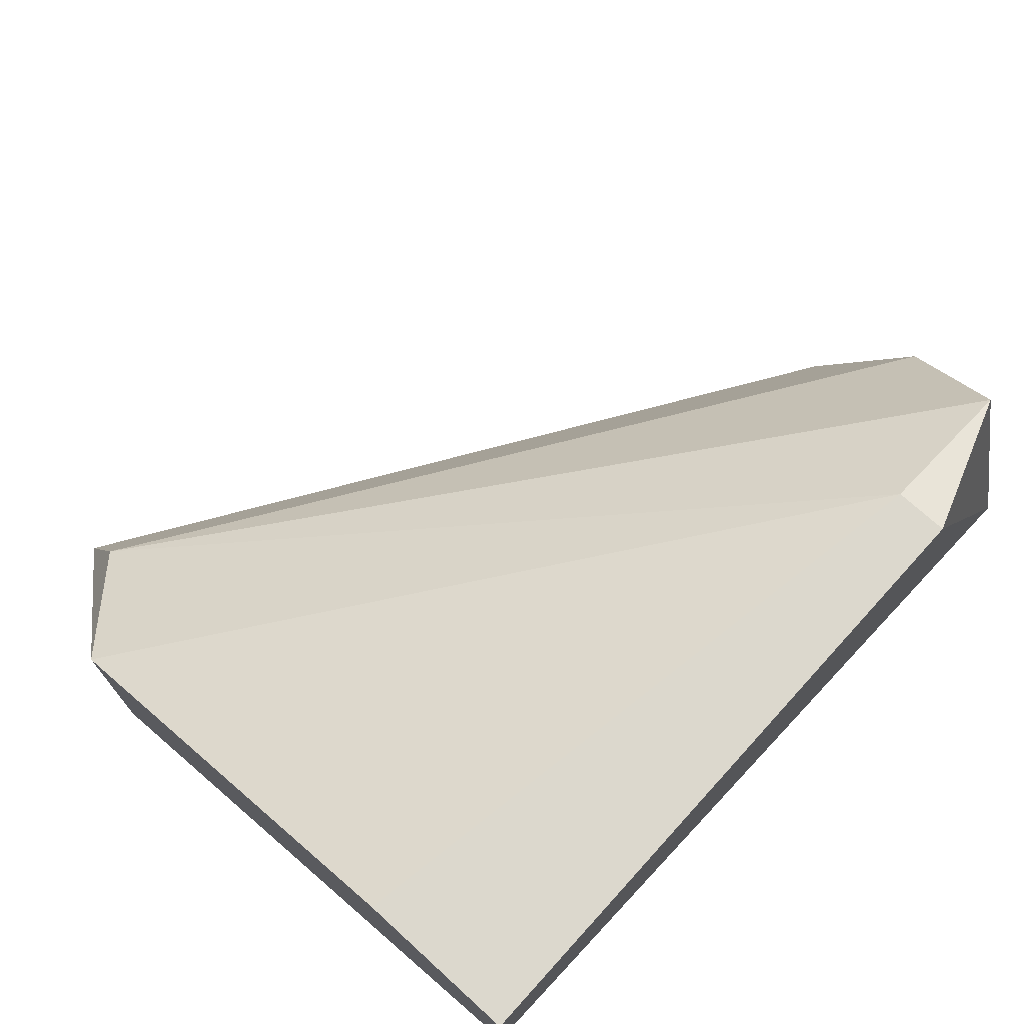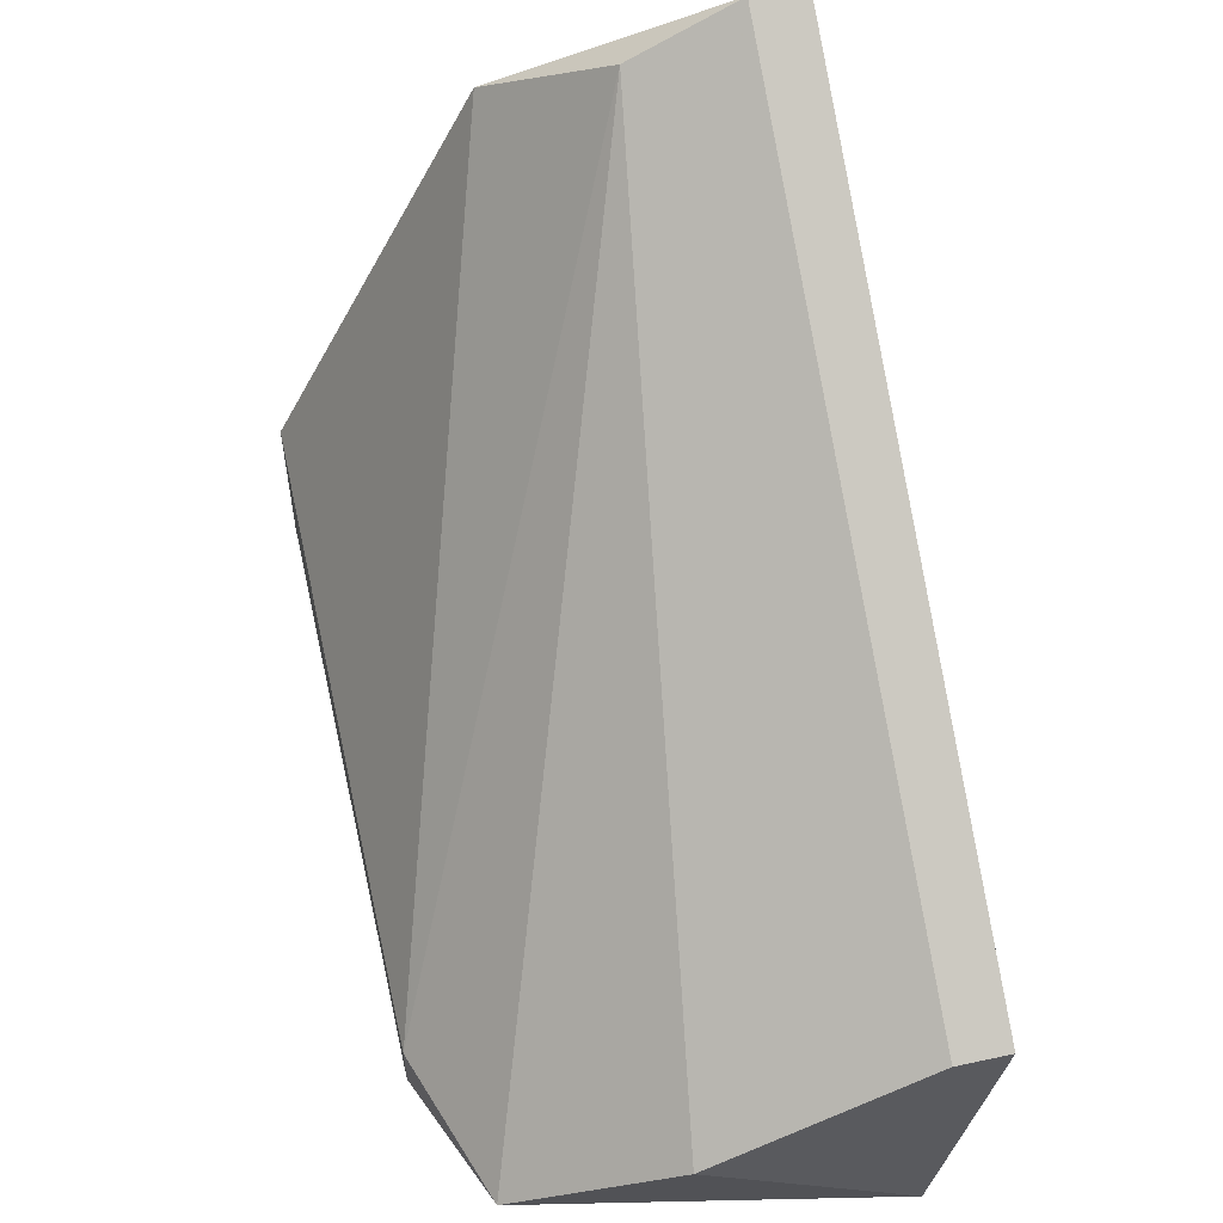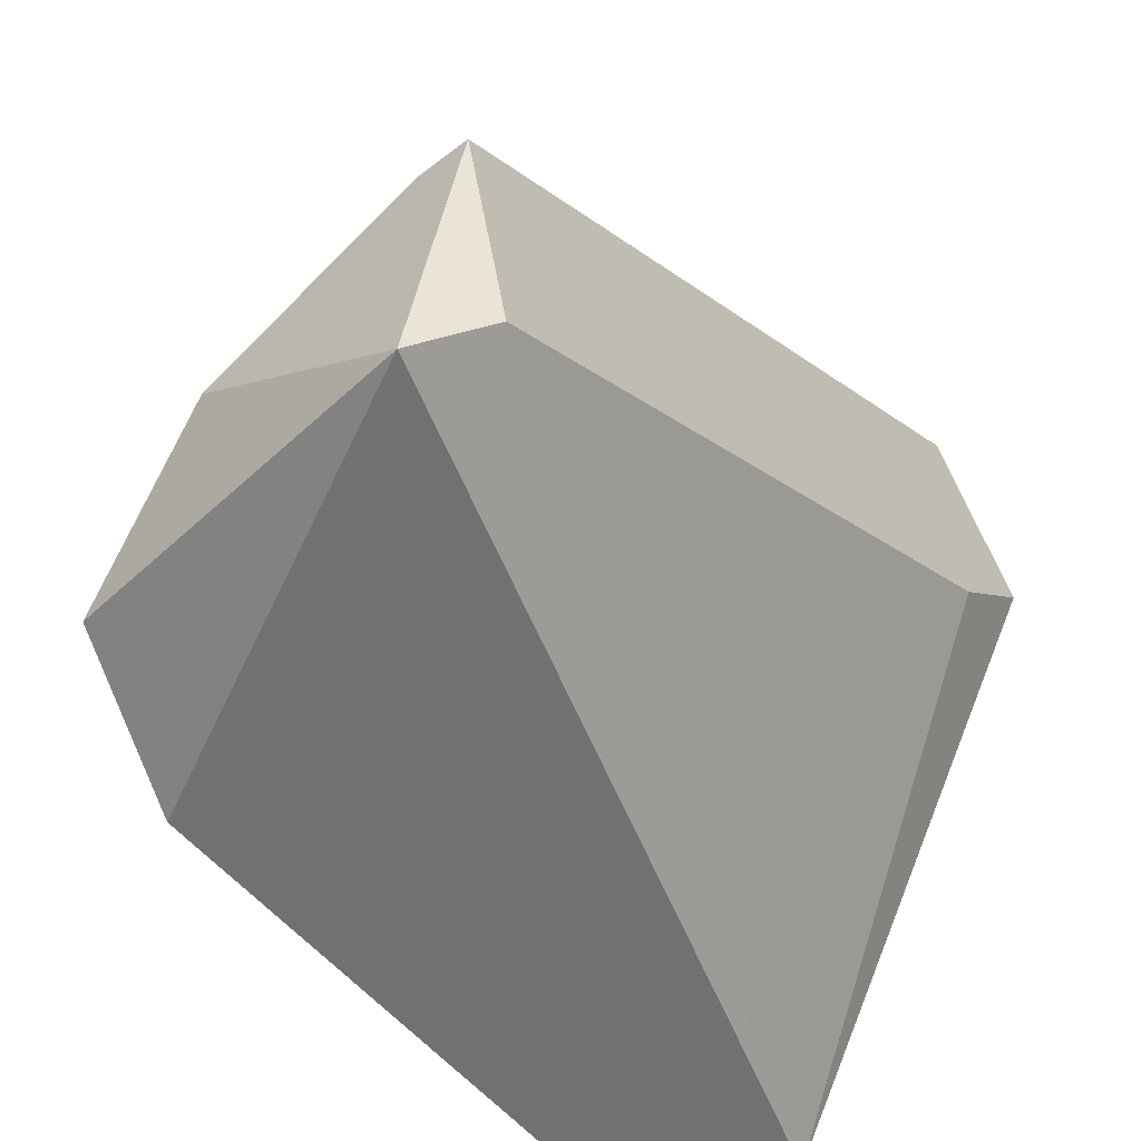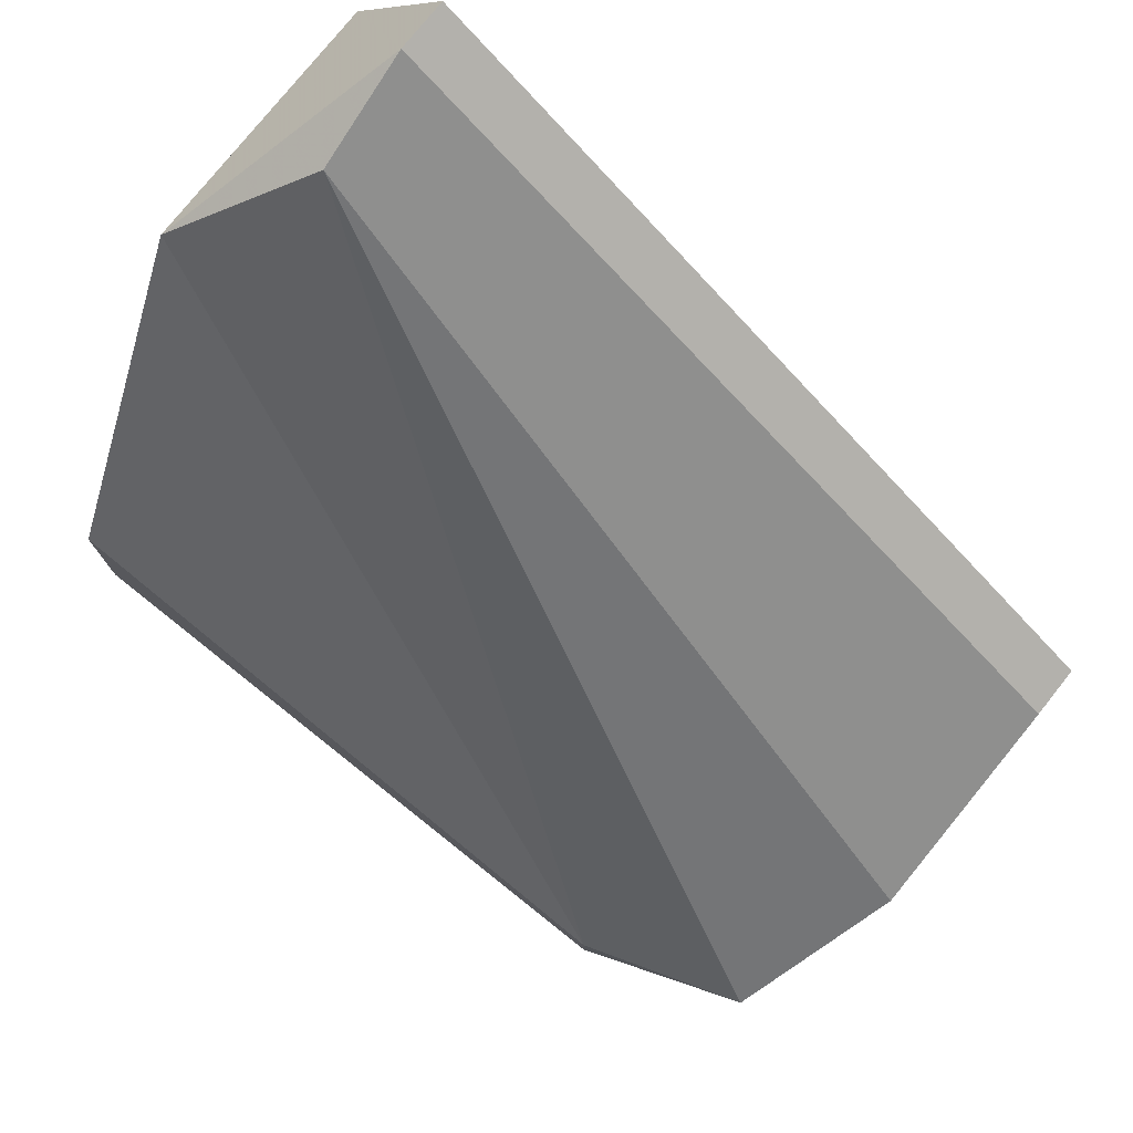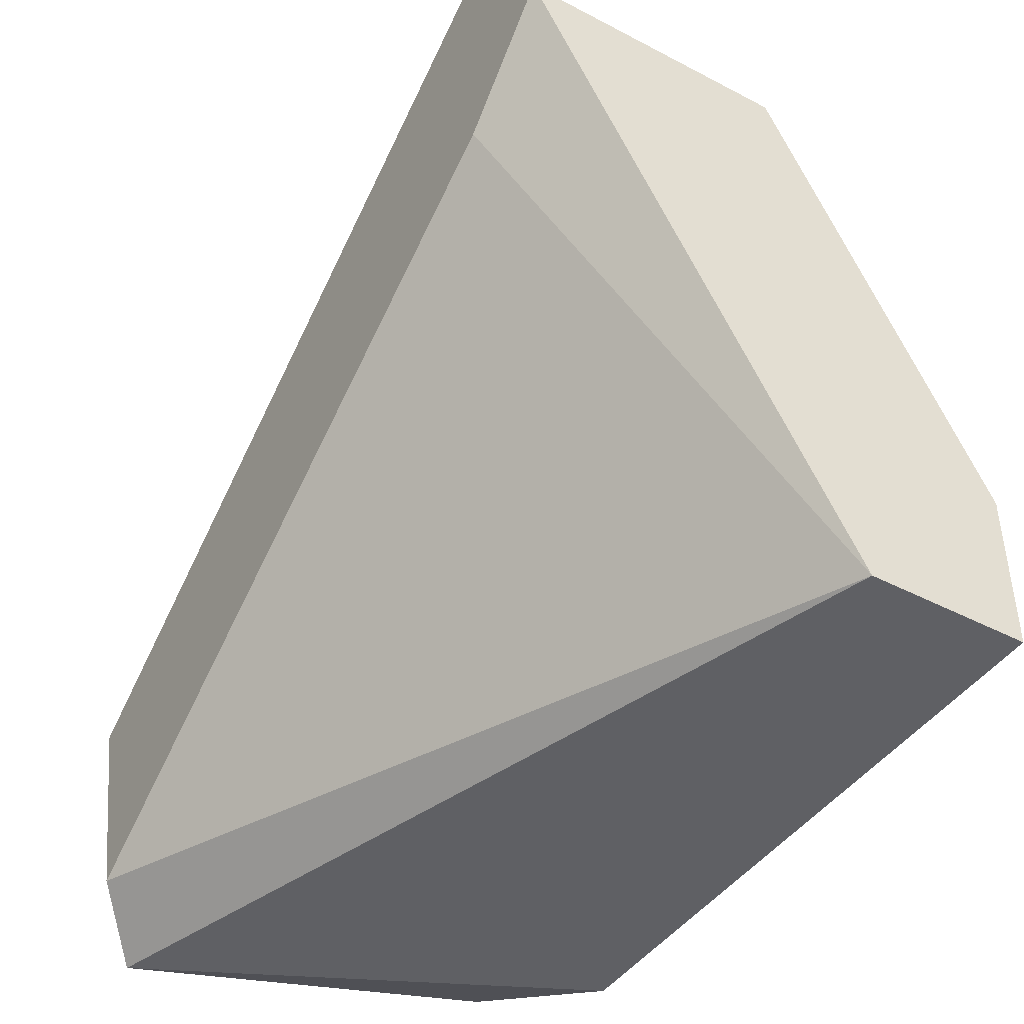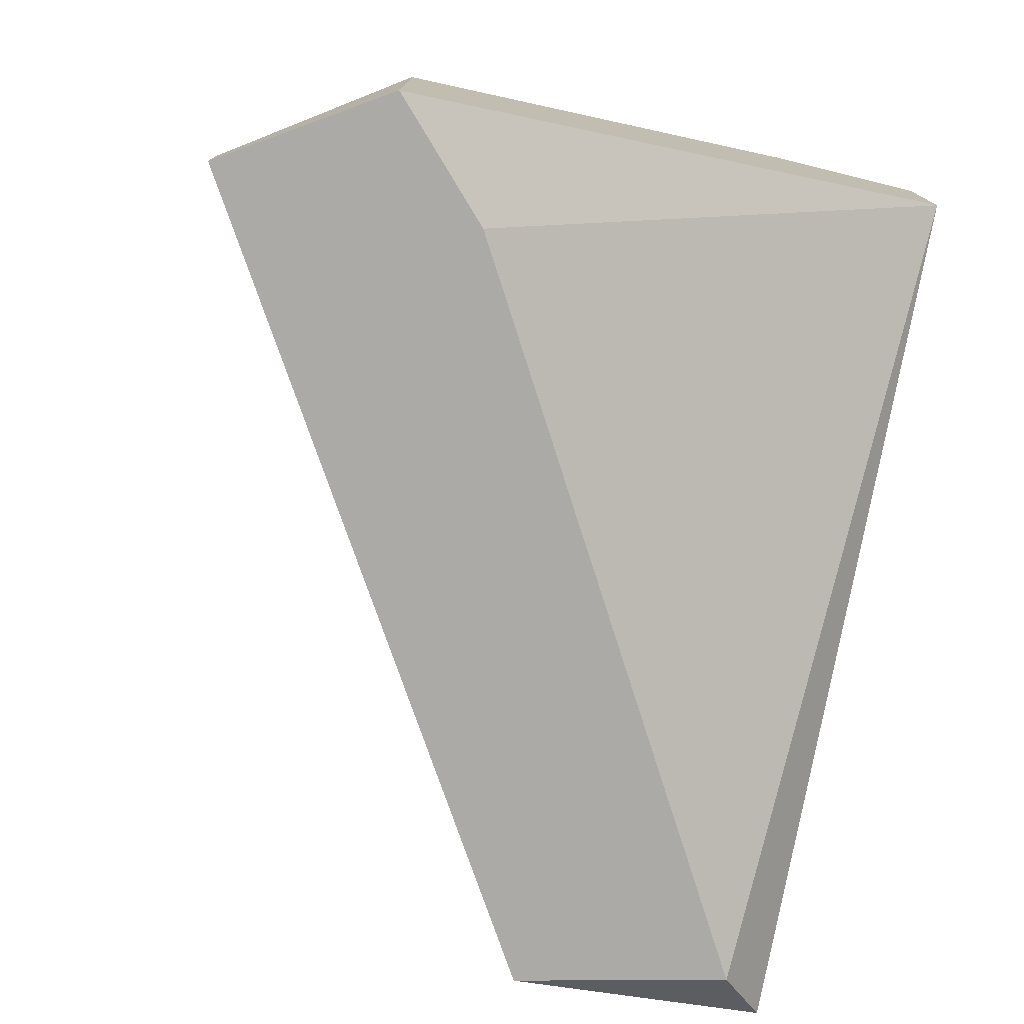
<metadata>
{"format":"obj","ext":"obj","renderer":"f3d","projection":"perspective","resolution":1024,"background":"white","views":[{"elev":72.4,"azim":-47.7,"up":"+Z"},{"elev":55.5,"azim":77.2,"up":"+Y"},{"elev":-55.1,"azim":128.7,"up":"+Y"},{"elev":76.9,"azim":38.5,"up":"+Y"},{"elev":-43.3,"azim":-121.7,"up":"+Y"},{"elev":-76.1,"azim":-103.8,"up":"+Z"}]}
</metadata>
<code>
v 0.01728 0.04126 0.03328
v 0.01728 0.04126 0.02175
v -0.001451 0.05279 0.02175
v -0.001451 0.05999 0.02175
v -0.001451 0.05999 0.0232
v -0.001451 0.05855 0.02608
v 0.01872 0.04702 0.02175
v 0.01872 0.04702 0.0232
v 0.01872 0.03982 0.0232
v 0.01872 0.04414 0.02896
v -0.004333 0.03982 0.03472
v -0.004333 0.03982 0.0304
v -0.004333 0.05567 0.02175
v -0.004333 0.05567 0.02896
v -0.004333 0.04414 0.03472
v 0.01296 0.04126 0.03472
v 0.01296 0.03982 0.03472
f 13 2 3
f 4 5 8
f 5 4 13
f 12 15 13
f 5 13 14
f 13 15 14
f 9 12 2
f 13 4 2
f 9 1 17
f 12 9 17
f 15 12 11
f 17 15 11
f 12 17 11
f 5 14 6
f 1 9 10
f 8 5 10
f 9 8 10
f 5 6 10
f 6 1 10
f 14 15 16
f 17 1 16
f 15 17 16
f 1 6 16
f 6 14 16
f 4 8 7
f 8 9 7
f 9 2 7
f 2 4 7
f 12 13 3
f 2 12 3

</code>
